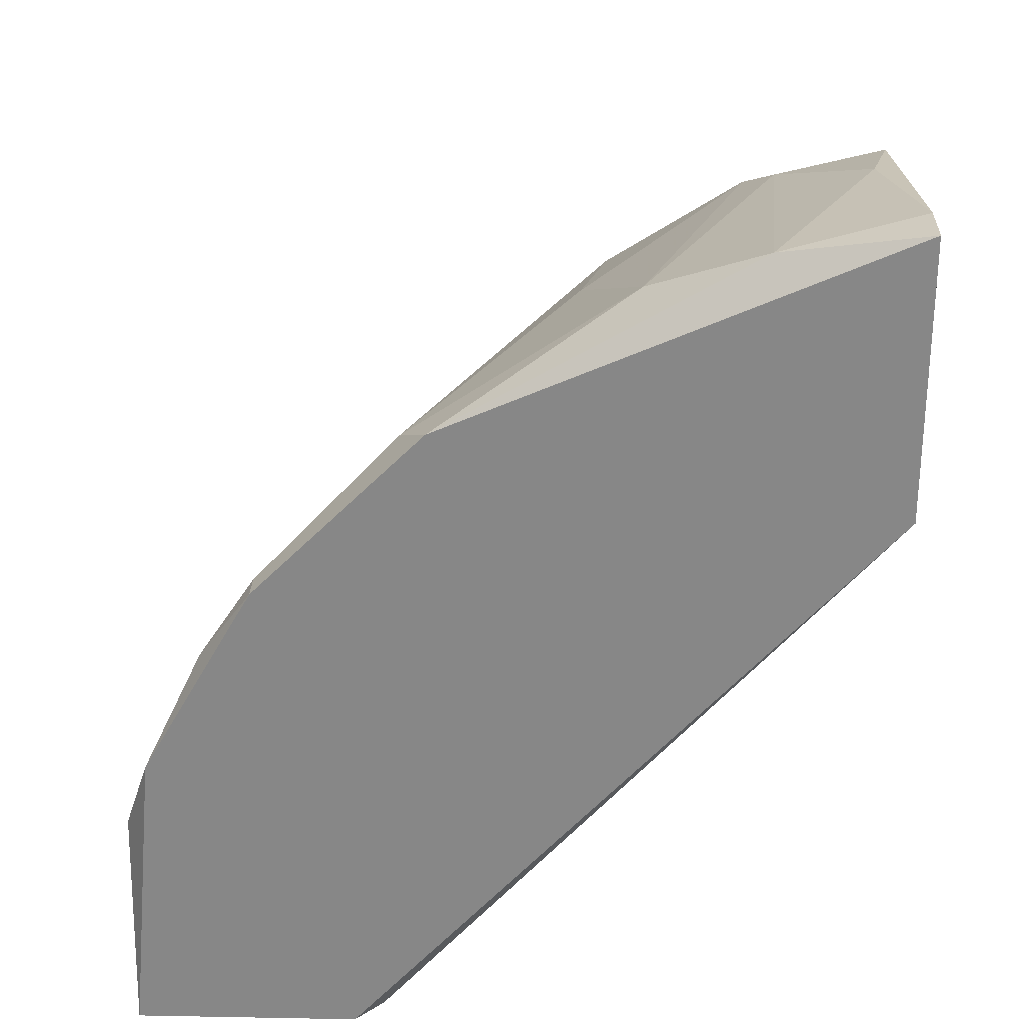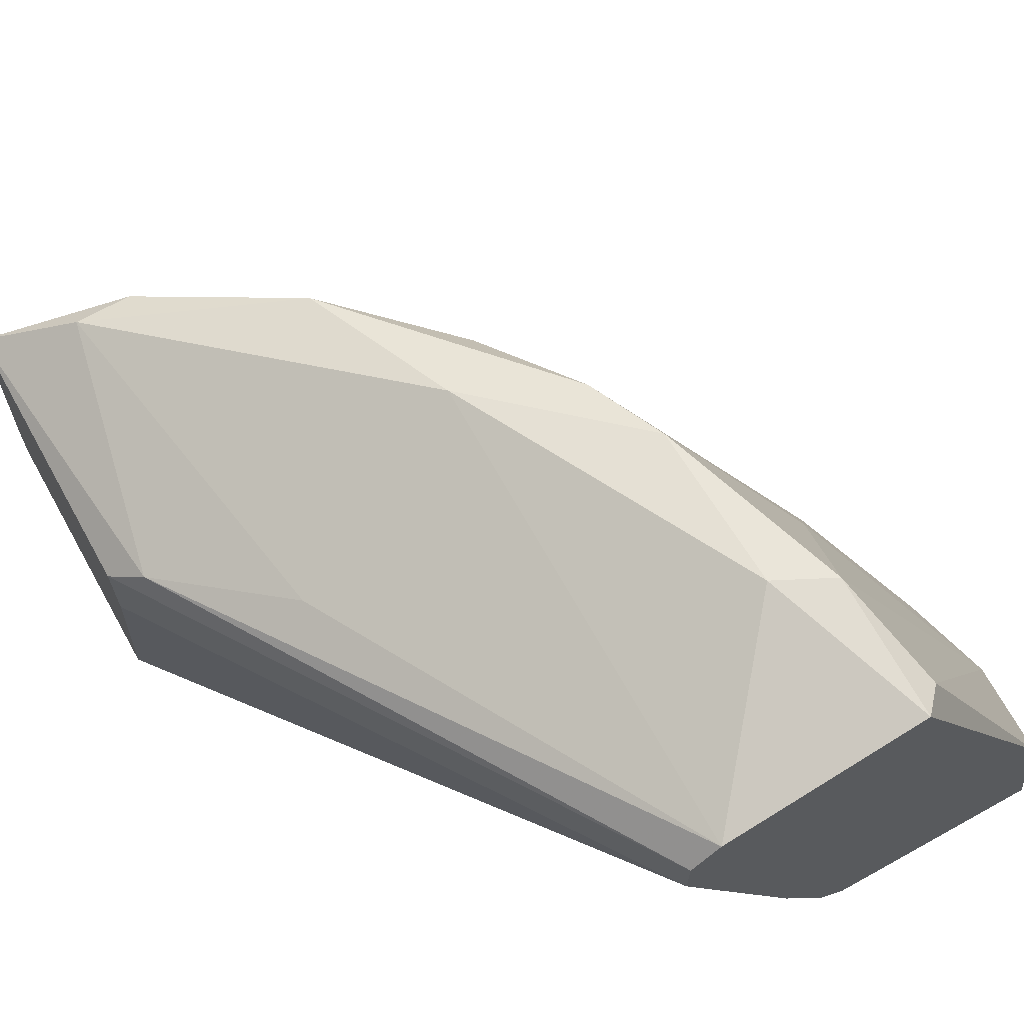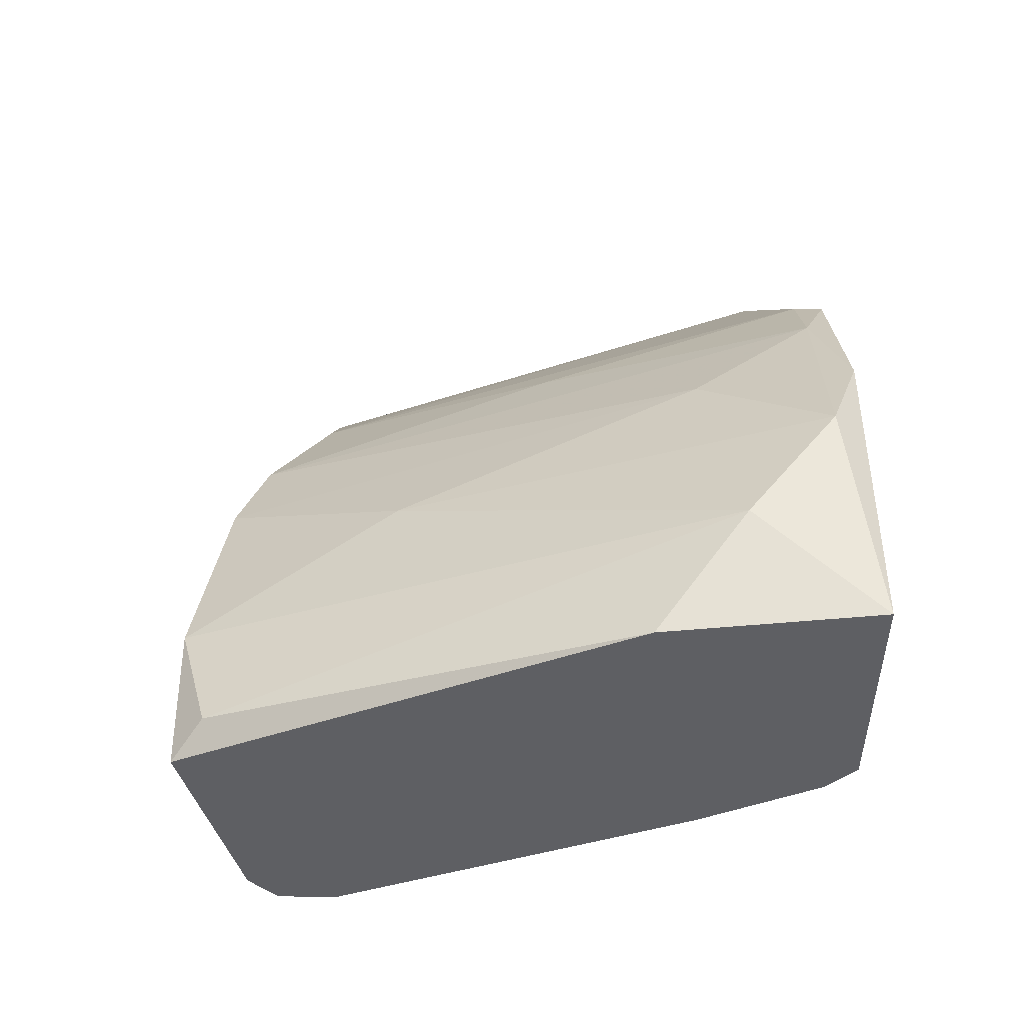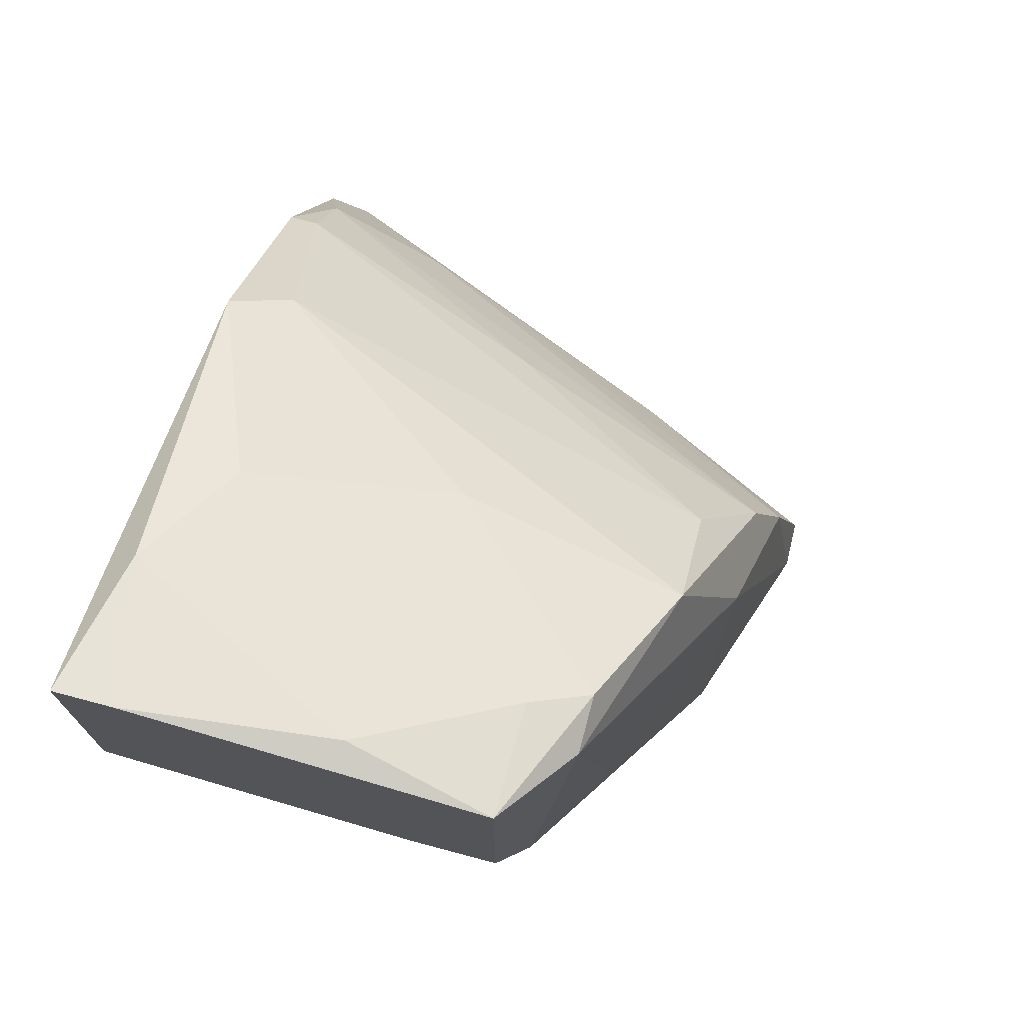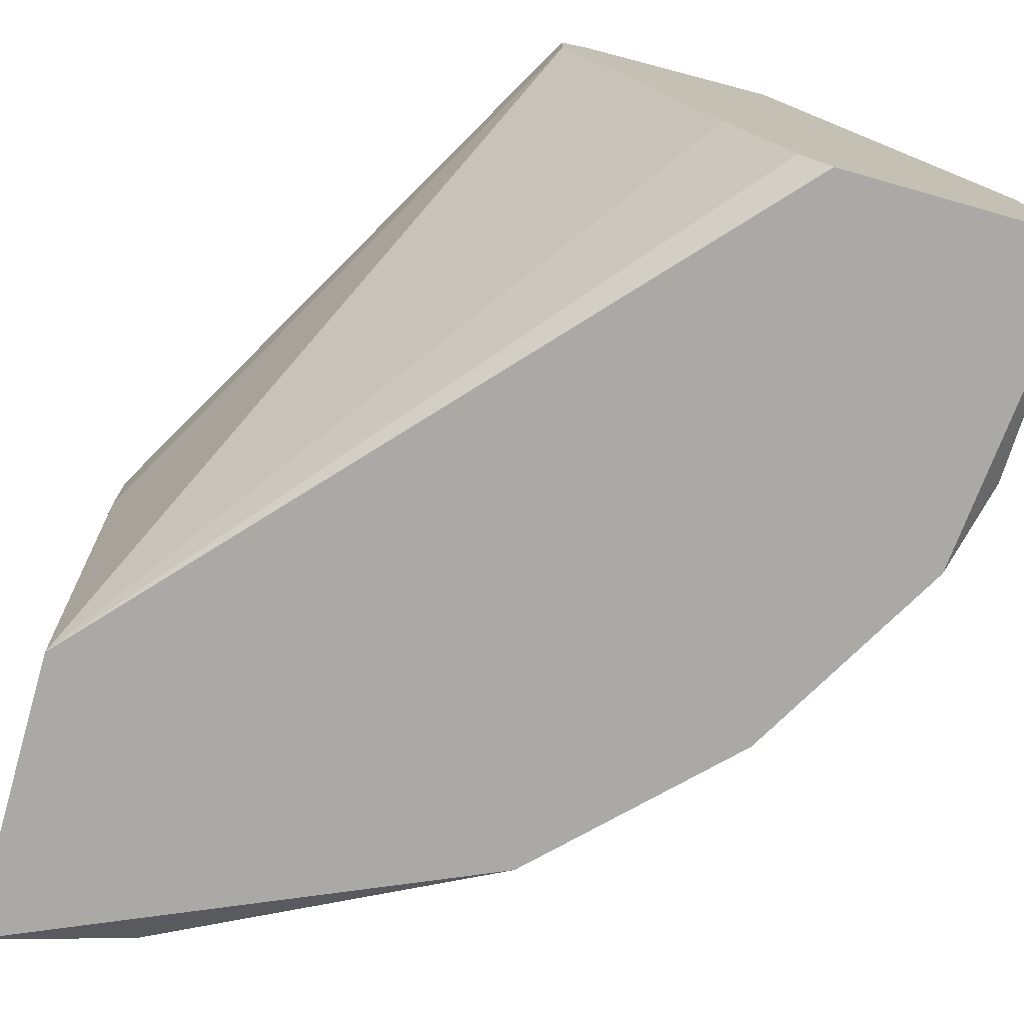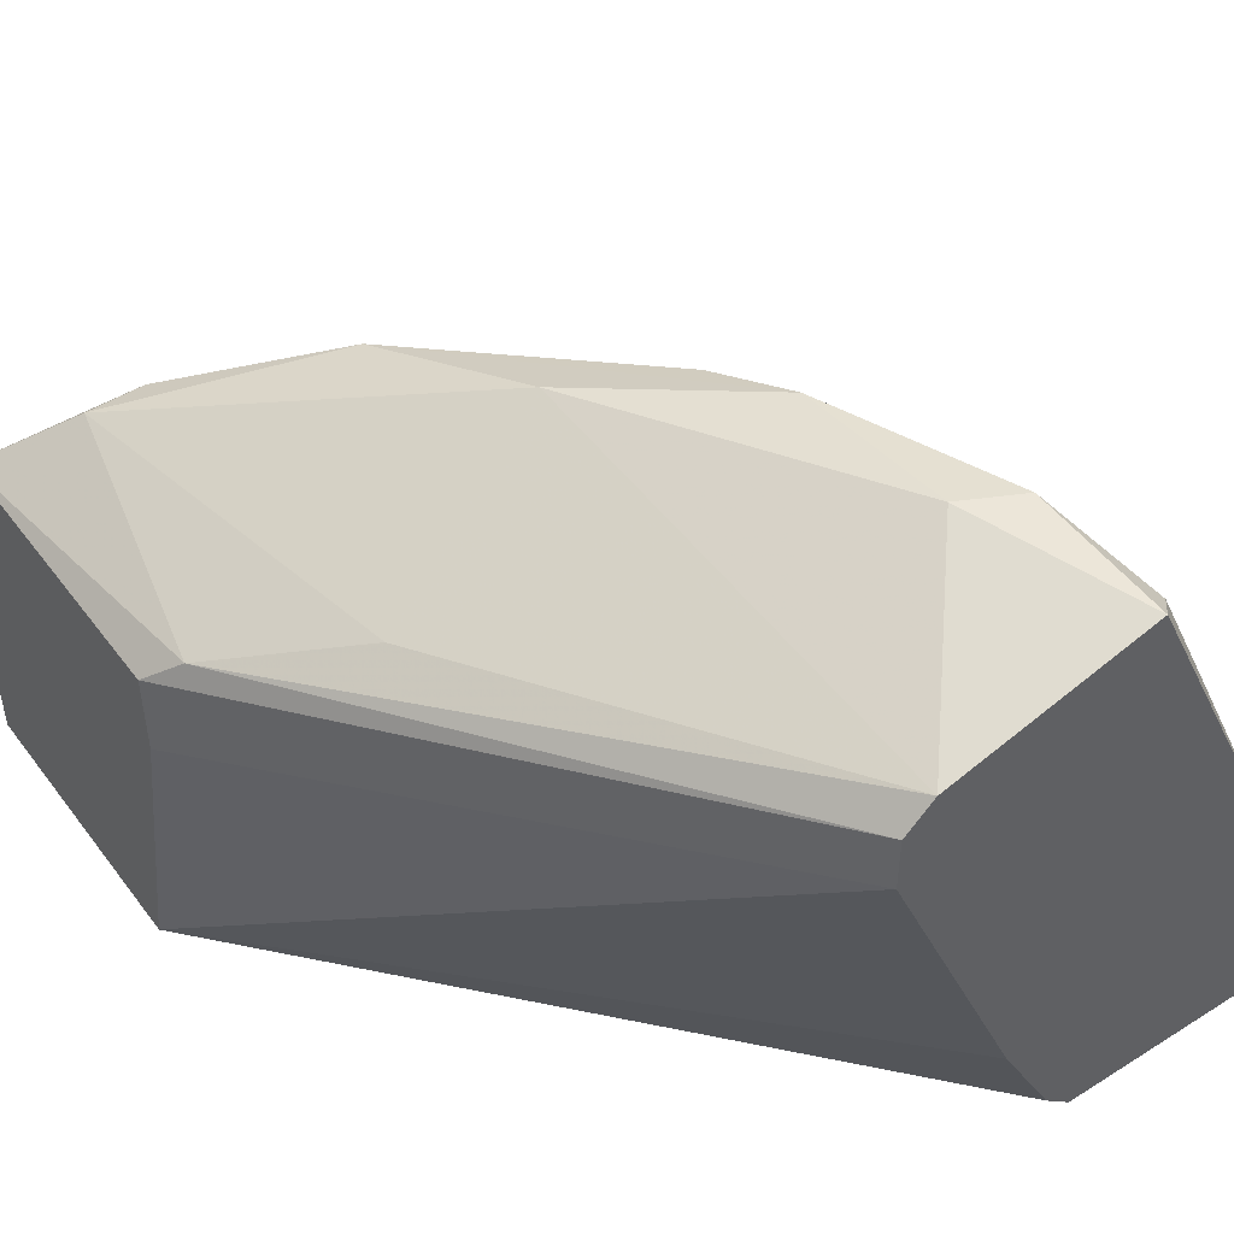
<metadata>
{"format":"obj","ext":"obj","renderer":"f3d","projection":"perspective","resolution":1024,"background":"white","views":[{"elev":27.5,"azim":1.6,"up":"+Z"},{"elev":68.3,"azim":150.9,"up":"+Y"},{"elev":-40.9,"azim":-91.1,"up":"+Z"},{"elev":73.7,"azim":104.9,"up":"+Z"},{"elev":-75.3,"azim":164.2,"up":"+Y"},{"elev":48.9,"azim":144.9,"up":"+Y"}]}
</metadata>
<code>
v -0.03271 0.01969 0.02094
v -0.03271 0.03311 0.001938
v -0.03271 0.03311 0.007531
v -0.03271 0.008501 0.001938
v -0.01147 0.02416 0.02318
v -0.01147 0.02416 0.03436
v -0.01147 0.0208 0.02318
v -0.01147 0.008501 0.02542
v -0.01147 0.008501 0.0366
v -0.01147 0.01074 0.0366
v -0.03495 0.02528 0.012
v -0.01594 0.02416 0.03324
v -0.03047 0.03311 0.00865
v -0.03047 0.03199 0.01536
v -0.03047 0.01074 0.02765
v -0.02489 0.03087 0.001938
v -0.02489 0.03087 0.02094
v -0.02265 0.02863 0.02765
v -0.02377 0.01969 0.02989
v -0.02377 0.02751 0.001938
v -0.02377 0.02975 0.001938
v -0.03606 0.009621 0.02206
v -0.03606 0.008501 0.02206
v -0.03159 0.009621 0.001938
v -0.01259 0.01857 0.03548
v -0.01259 0.02528 0.02206
v -0.04054 0.01633 0.001938
v -0.04054 0.008501 0.01424
v -0.03383 0.03199 0.003058
v -0.02935 0.03087 0.01871
v -0.02935 0.01409 0.001938
v -0.02935 0.008501 0.02877
v -0.01482 0.02639 0.03213
v -0.02712 0.02863 0.02318
v -0.02153 0.01186 0.03324
v -0.0383 0.009621 0.01871
v -0.0383 0.01409 0.01536
v -0.01706 0.02639 0.03213
v -0.01706 0.009621 0.03548
v -0.01706 0.02751 0.01759
v -0.04166 0.009621 0.01089
v -0.04166 0.008501 0.001938
v -0.04166 0.01298 0.006414
f 28 23 36
f 10 9 8
f 9 42 8
f 10 8 6
f 42 9 32
f 20 42 2
f 42 20 24
f 6 8 5
f 20 2 16
f 14 18 17
f 42 32 23
f 42 41 43
f 17 18 33
f 8 42 4
f 42 24 4
f 24 8 4
f 2 42 27
f 42 43 27
f 32 35 15
f 23 32 15
f 15 18 34
f 9 10 39
f 32 9 39
f 35 32 39
f 12 35 39
f 16 2 13
f 14 17 13
f 17 16 13
f 3 14 13
f 2 3 13
f 43 41 11
f 3 43 11
f 14 3 11
f 37 14 11
f 41 37 11
f 20 8 31
f 24 20 31
f 8 24 31
f 6 5 26
f 33 6 26
f 18 15 19
f 15 35 19
f 8 20 7
f 20 5 7
f 5 8 7
f 23 15 22
f 34 1 22
f 15 34 22
f 43 3 29
f 3 2 29
f 2 27 29
f 27 43 29
f 18 14 30
f 14 37 30
f 1 34 30
f 34 18 30
f 41 42 28
f 42 23 28
f 10 6 25
f 6 12 25
f 39 10 25
f 12 39 25
f 5 20 21
f 20 16 21
f 26 5 21
f 16 26 21
f 16 17 40
f 17 33 40
f 26 16 40
f 33 26 40
f 6 33 38
f 33 18 38
f 12 6 38
f 35 12 38
f 19 35 38
f 18 19 38
f 37 41 36
f 23 22 36
f 22 1 36
f 1 30 36
f 30 37 36
f 41 28 36

</code>
